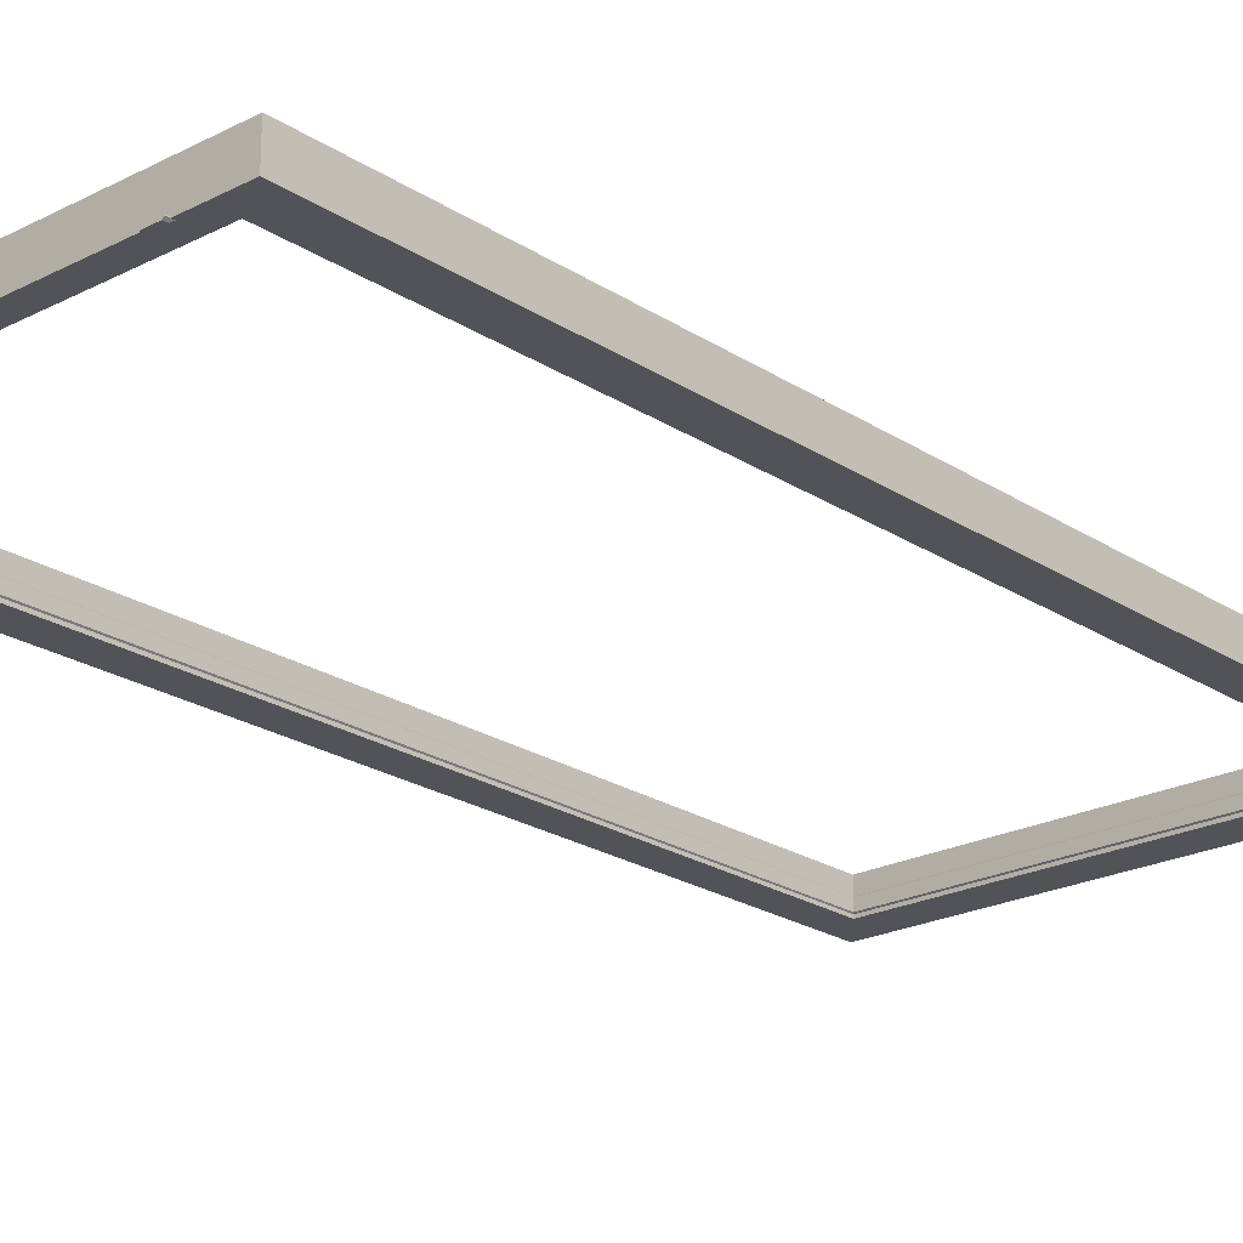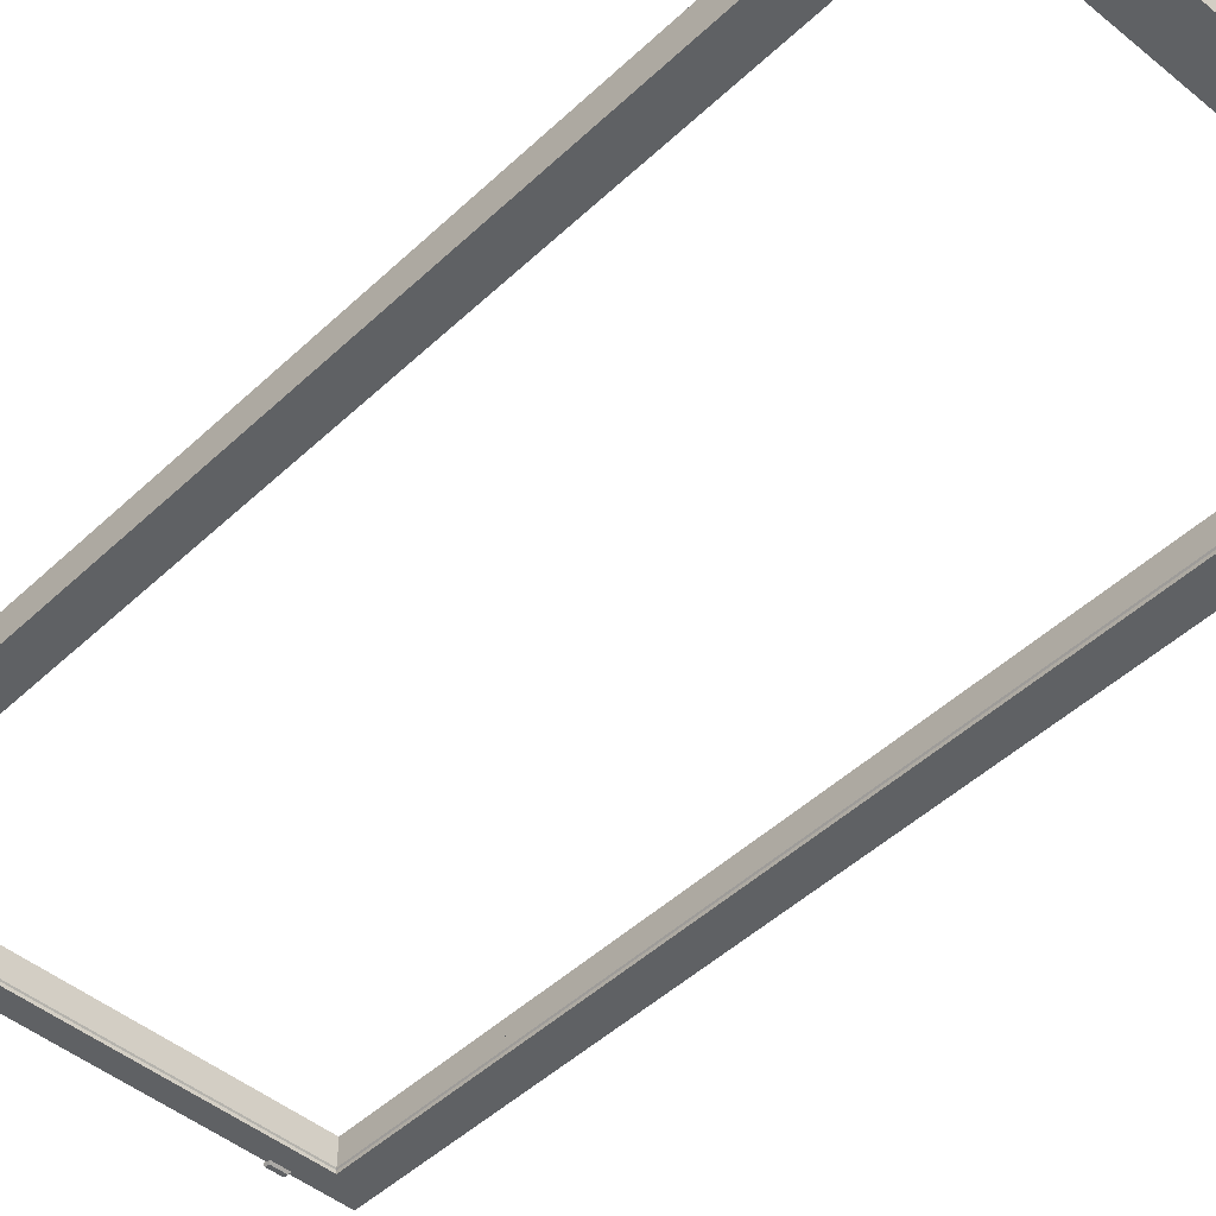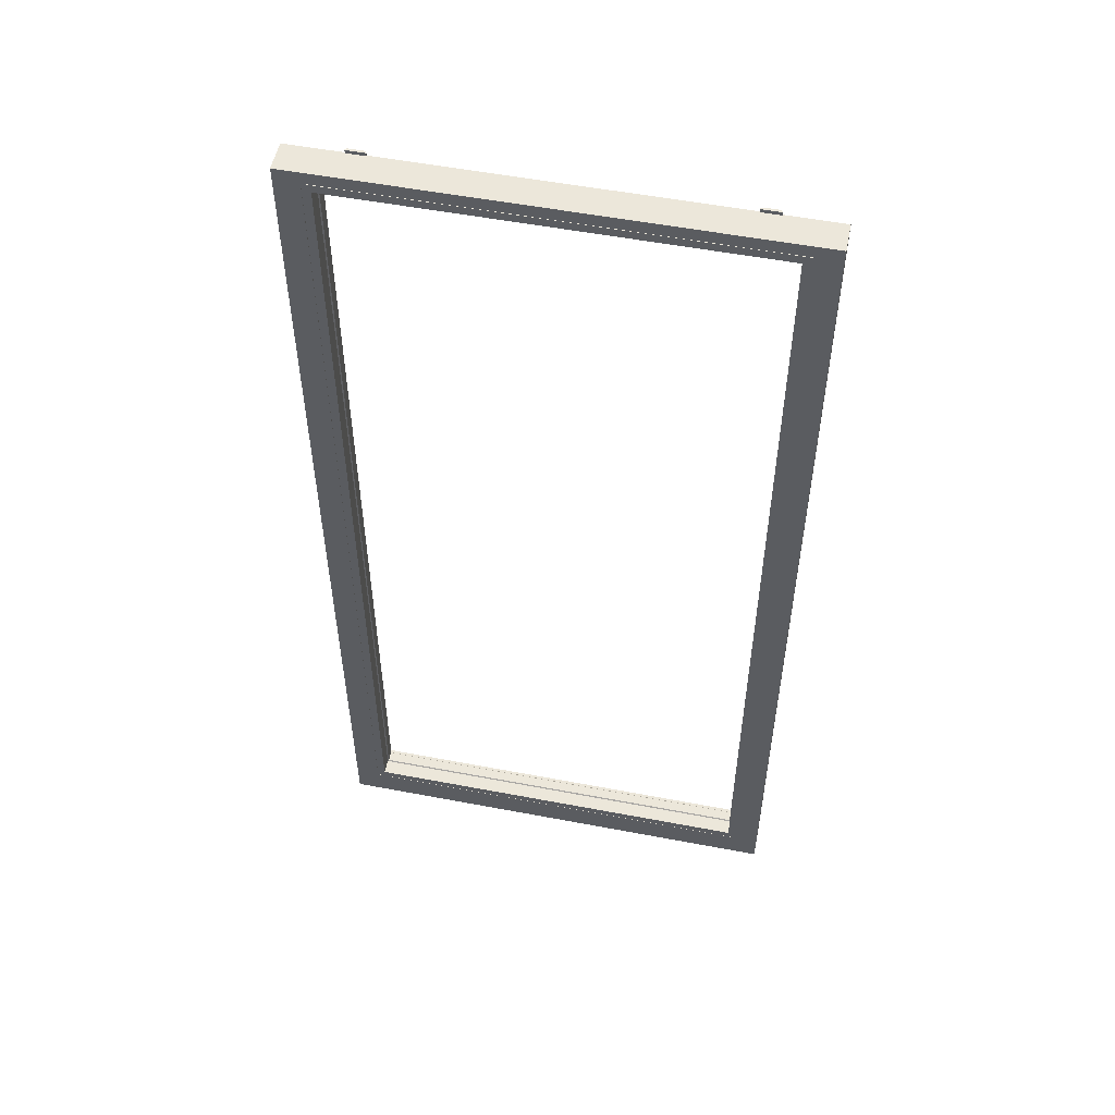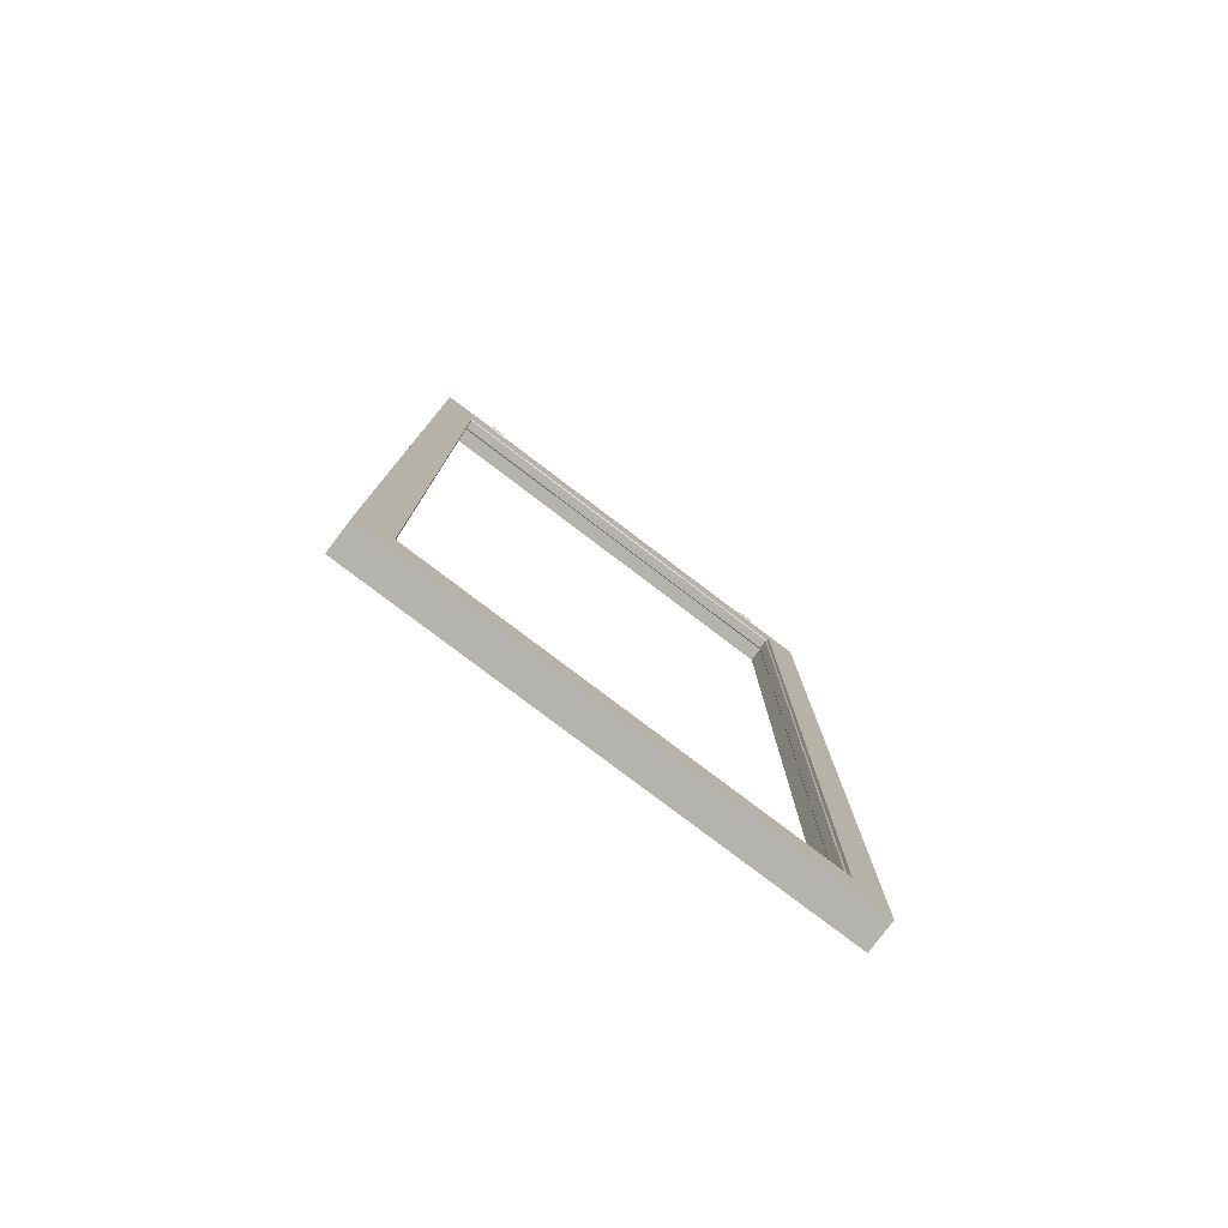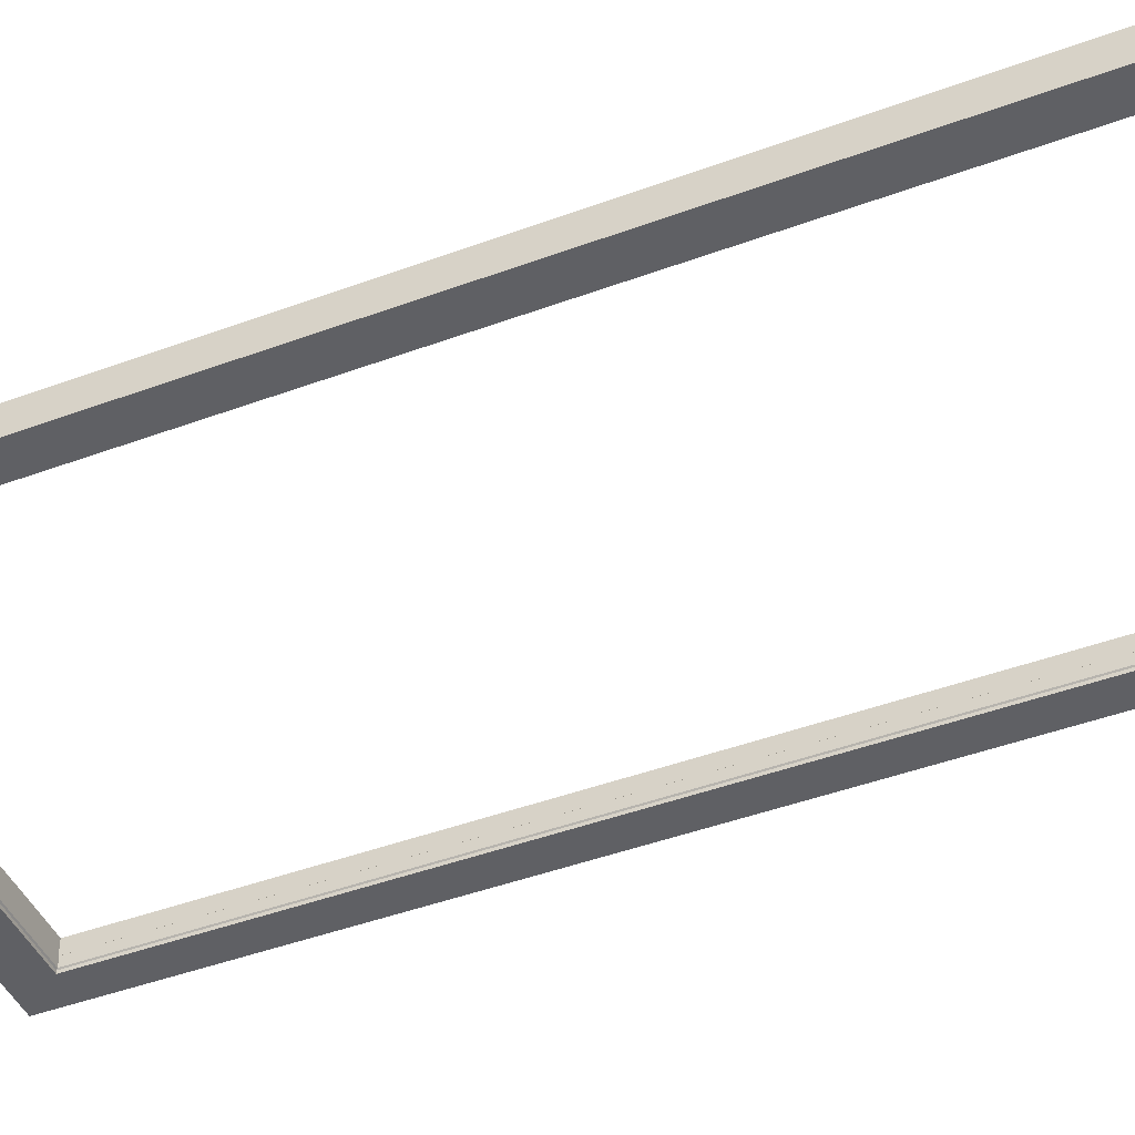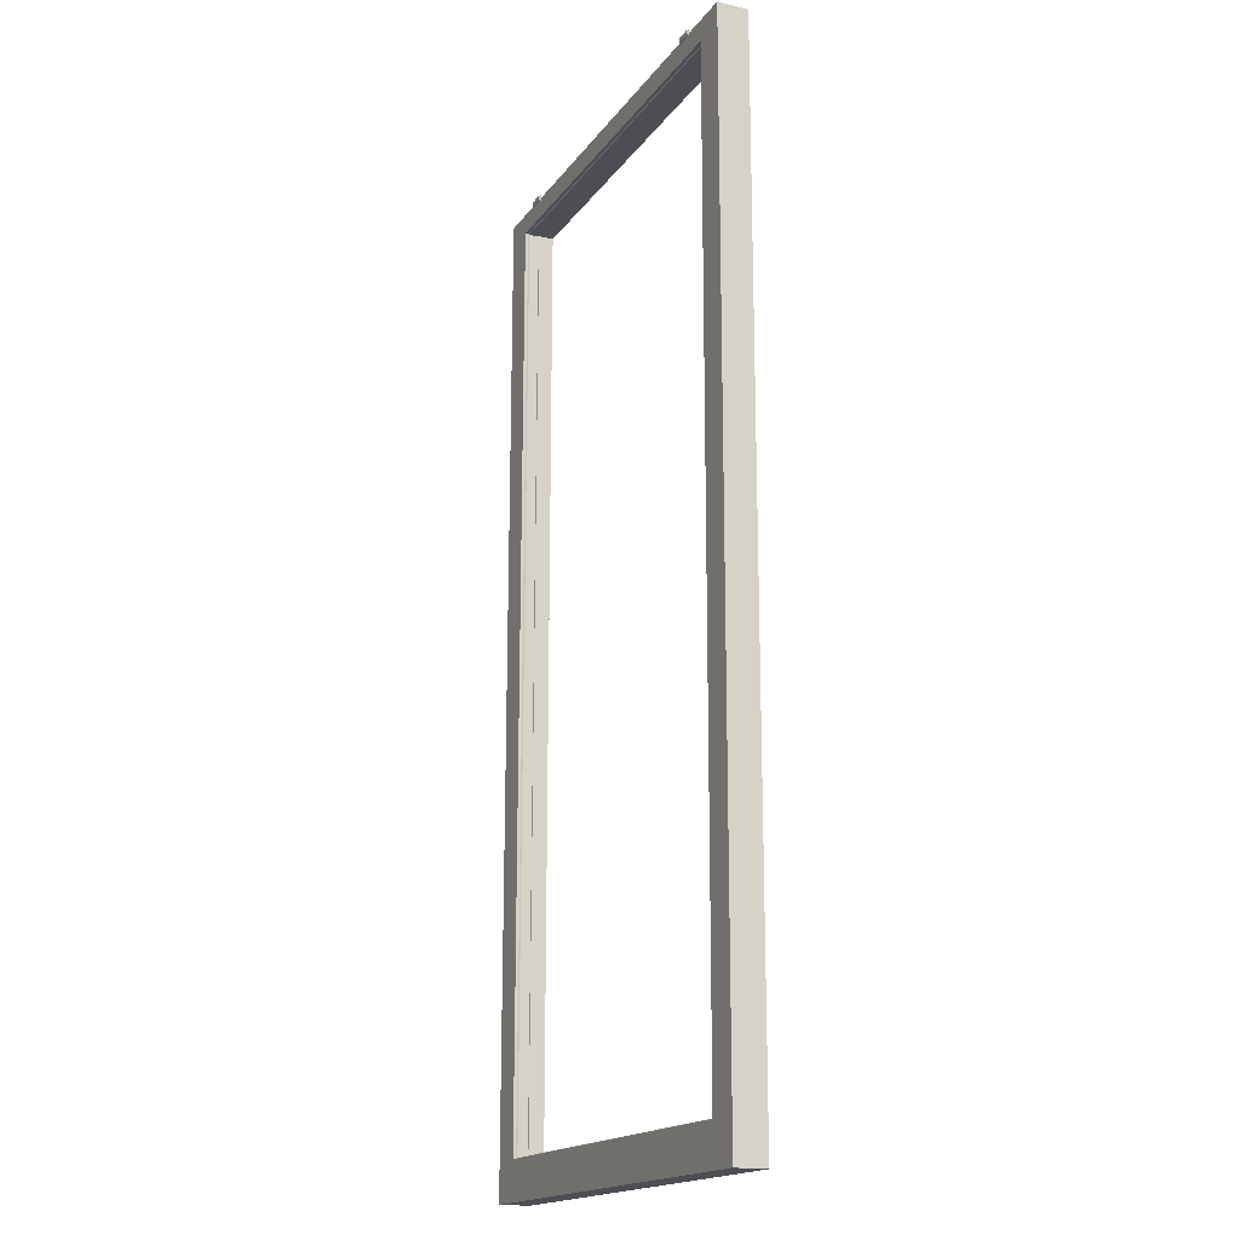
<metadata>
{"format":"obj","ext":"obj","renderer":"f3d","projection":"perspective","resolution":1024,"background":"white","views":[{"elev":-22.3,"azim":-138.3,"up":"+Z"},{"elev":-46.7,"azim":-43.1,"up":"+Z"},{"elev":53.5,"azim":11.5,"up":"+Y"},{"elev":-79.9,"azim":142.9,"up":"+Y"},{"elev":-45.0,"azim":113.2,"up":"+Z"},{"elev":-17.4,"azim":-114.3,"up":"+Y"}]}
</metadata>
<code>
v 0.5825 0.2208 -0.0366
v -0.5825 0.2208 -0.0366
v 0.5825 0.2208 0.0384
v -0.5825 0.2208 0.0384
v 0.5825 -2.212 -0.03749
v -0.5825 -2.212 -0.03749
v 0.5825 -2.212 0.03751
v -0.5825 -2.212 0.03751
v -0.5225 0.1908 0.0384
v 0.5225 0.1908 0.0384
v 0.5225 -2.138 0.03751
v -0.5225 -2.138 0.03751
v -0.5215 0.1898 0.0384
v 0.5215 0.1898 0.0384
v 0.5215 -2.137 0.03751
v -0.5215 -2.137 0.03751
v 0.5015 0.1698 -0.0366
v -0.5015 0.1698 -0.0366
v -0.5015 -2.117 -0.03749
v 0.5015 -2.117 -0.03749
v -0.5015 0.1698 0.0384
v 0.5015 0.1698 0.0384
v 0.5015 -2.117 0.03751
v -0.5015 -2.117 0.03751
v -0.5225 0.1908 0.0374
v 0.5225 0.1908 0.0374
v 0.5225 -2.138 0.03651
v -0.5225 -2.138 0.03651
v 0.5215 0.1898 0.0374
v -0.5215 0.1898 0.0374
v -0.5215 -2.137 0.03651
v 0.5215 -2.137 0.03651
v -0.5015 0.1698 0.0008954
v 0.5015 0.1698 0.0008954
v 0.5015 -2.117 7.324e-06
v -0.5015 -2.117 7.324e-06
v 0.5015 0.1698 -0.0291
v -0.5015 0.1698 -0.0291
v -0.5015 -2.117 -0.02999
v 0.5015 -2.117 -0.02999
v -0.499 0.1673 -0.001605
v 0.499 0.1673 -0.001605
v 0.499 -2.114 -0.002493
v -0.499 -2.114 -0.002493
v 0.499 0.1673 -0.0266
v -0.499 0.1673 -0.0266
v -0.499 -2.114 -0.02749
v 0.499 -2.114 -0.02749
v -0.4015 0.2138 -0.0346
v -0.4465 0.2138 -0.0346
v -0.4015 0.2288 -0.0346
v -0.4465 0.2288 -0.0346
v -0.4015 0.2138 -0.0366
v -0.4465 0.2138 -0.0366
v -0.4015 0.2288 -0.0366
v -0.4465 0.2288 -0.0366
v -0.4055 0.2188 -0.0406
v -0.4425 0.2188 -0.0406
v -0.4425 0.2288 -0.0406
v -0.4055 0.2288 -0.0406
v 0.4015 0.2138 -0.0346
v 0.4465 0.2138 -0.0346
v 0.4015 0.2288 -0.0346
v 0.4465 0.2288 -0.0346
v 0.4015 0.2138 -0.0366
v 0.4465 0.2138 -0.0366
v 0.4015 0.2288 -0.0366
v 0.4465 0.2288 -0.0366
v 0.4055 0.2188 -0.0406
v 0.4425 0.2188 -0.0406
v 0.4425 0.2288 -0.0406
v 0.4055 0.2288 -0.0406
f 4 2 1
f 1 3 4
f 8 7 5
f 5 6 8
f 8 6 2
f 2 4 8
f 5 7 3
f 3 1 5
f 10 9 4
f 4 3 10
f 11 10 3
f 3 7 11
f 12 11 7
f 7 8 12
f 9 12 8
f 8 4 9
f 29 30 25
f 25 26 29
f 32 29 26
f 26 27 32
f 31 32 27
f 27 28 31
f 30 31 28
f 28 25 30
f 2 18 17
f 17 1 2
f 2 6 19
f 19 18 2
f 6 5 20
f 20 19 6
f 5 1 17
f 17 20 5
f 22 21 13
f 13 14 22
f 23 22 14
f 14 15 23
f 24 23 15
f 15 16 24
f 21 24 16
f 16 13 21
f 26 25 9
f 9 10 26
f 27 26 10
f 10 11 27
f 28 27 11
f 11 12 28
f 25 28 12
f 12 9 25
f 30 29 14
f 14 13 30
f 31 30 13
f 13 16 31
f 32 31 16
f 16 15 32
f 29 32 15
f 15 14 29
f 34 33 21
f 21 22 34
f 35 34 22
f 22 23 35
f 36 35 23
f 23 24 36
f 33 36 24
f 24 21 33
f 38 37 17
f 17 18 38
f 39 38 18
f 18 19 39
f 40 39 19
f 19 20 40
f 37 40 20
f 20 17 37
f 34 42 41
f 41 33 34
f 35 43 42
f 42 34 35
f 36 44 43
f 43 35 36
f 33 41 44
f 44 36 33
f 38 46 45
f 45 37 38
f 39 47 46
f 46 38 39
f 40 48 47
f 47 39 40
f 37 45 48
f 48 40 37
f 45 46 41
f 41 42 45
f 43 44 47
f 47 48 43
f 42 43 48
f 48 45 42
f 44 41 46
f 46 47 44
f 49 50 52
f 52 51 49
f 57 60 59
f 59 58 57
f 49 53 54
f 54 50 49
f 50 54 56
f 56 52 50
f 52 56 55
f 55 51 52
f 51 55 53
f 53 49 51
f 53 57 58
f 58 54 53
f 54 58 59
f 59 56 54
f 56 59 60
f 60 55 56
f 55 60 57
f 57 53 55
f 61 63 64
f 64 62 61
f 69 70 71
f 71 72 69
f 61 62 66
f 66 65 61
f 62 64 68
f 68 66 62
f 64 63 67
f 67 68 64
f 63 61 65
f 65 67 63
f 65 66 70
f 70 69 65
f 66 68 71
f 71 70 66
f 68 67 72
f 72 71 68
f 67 65 69
f 69 72 67

</code>
